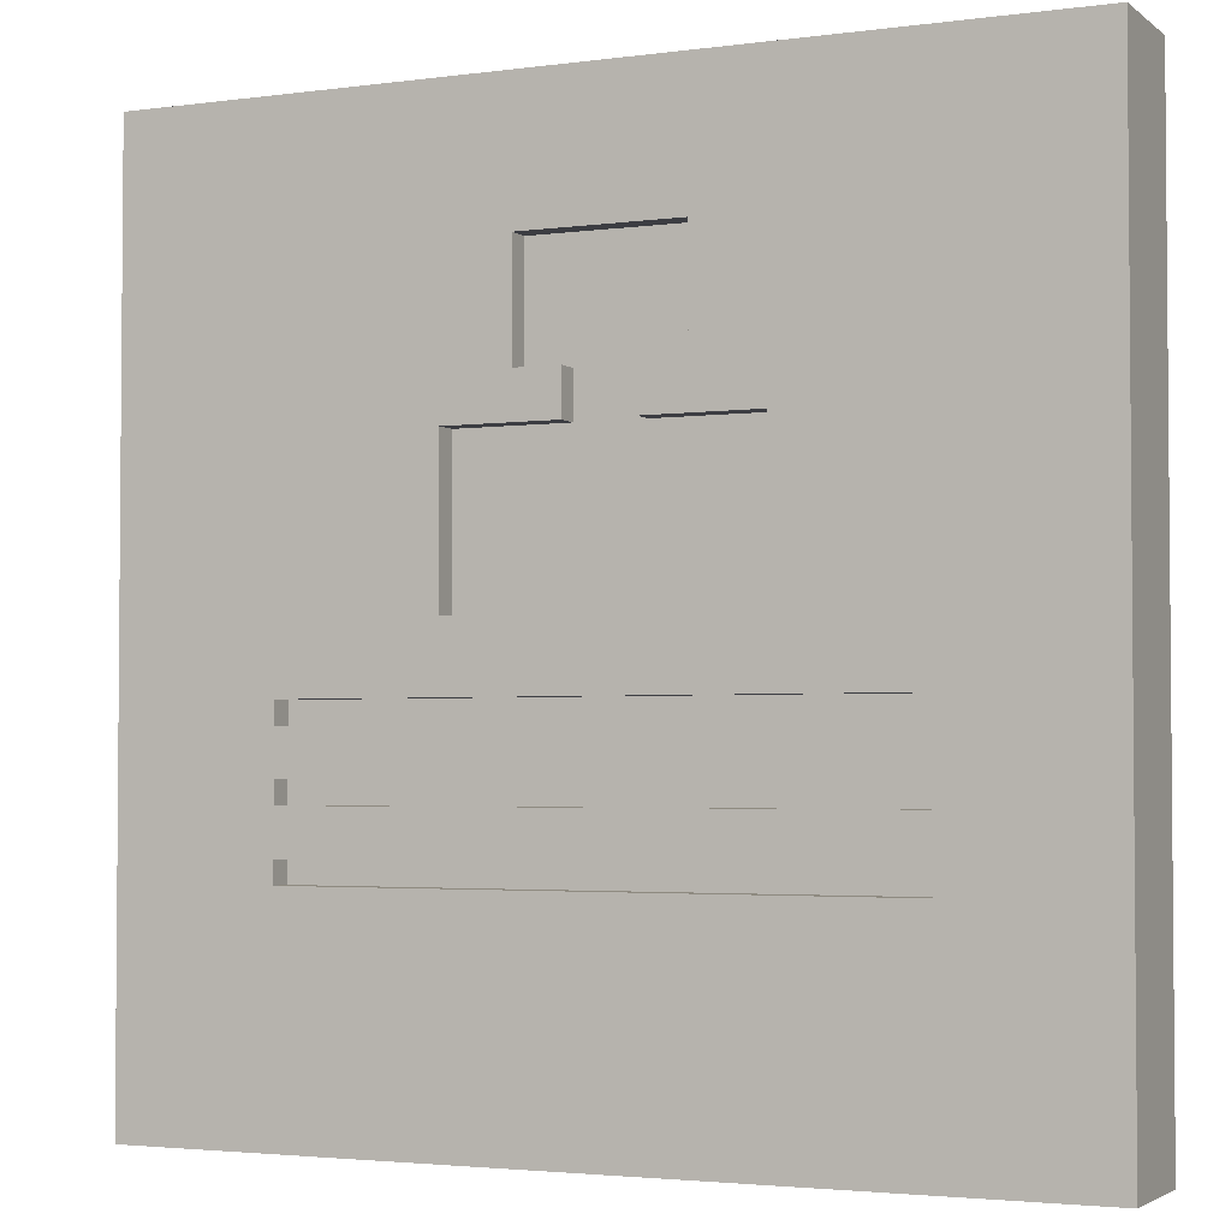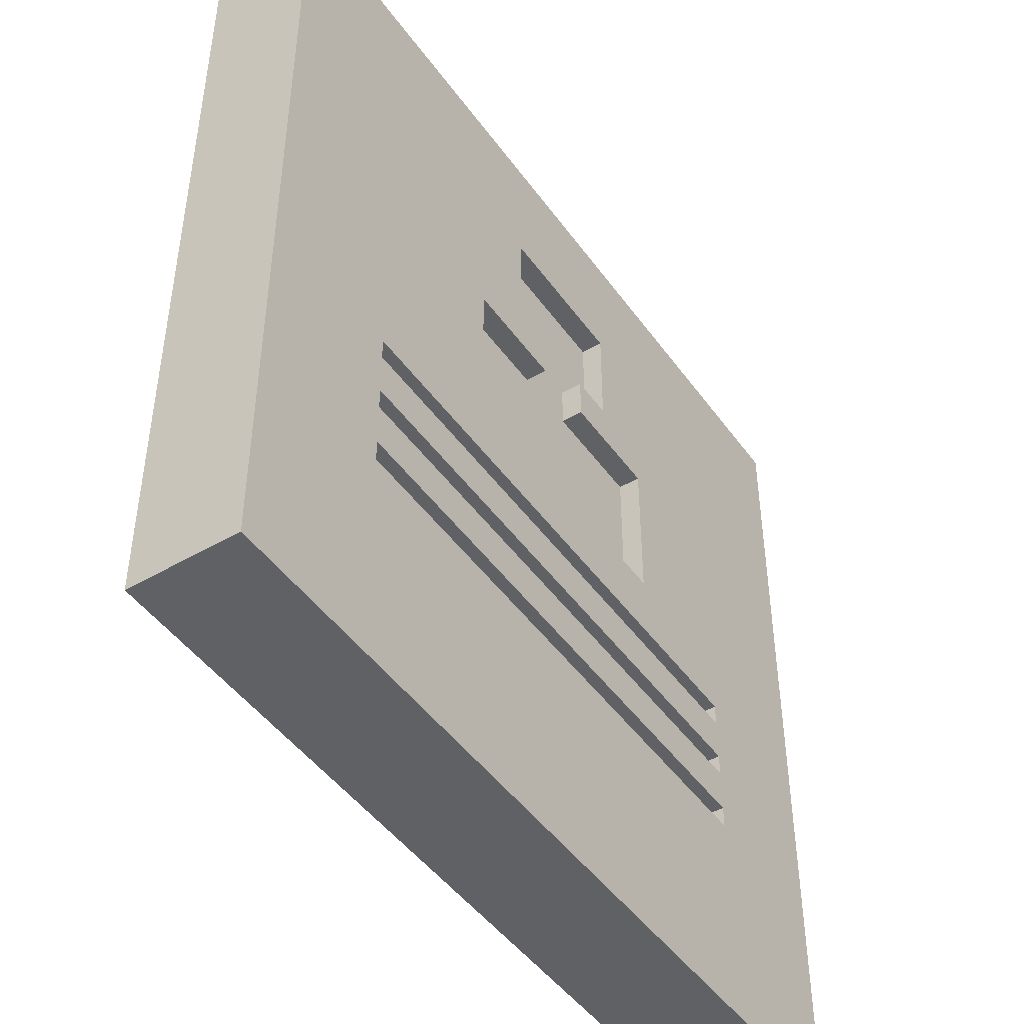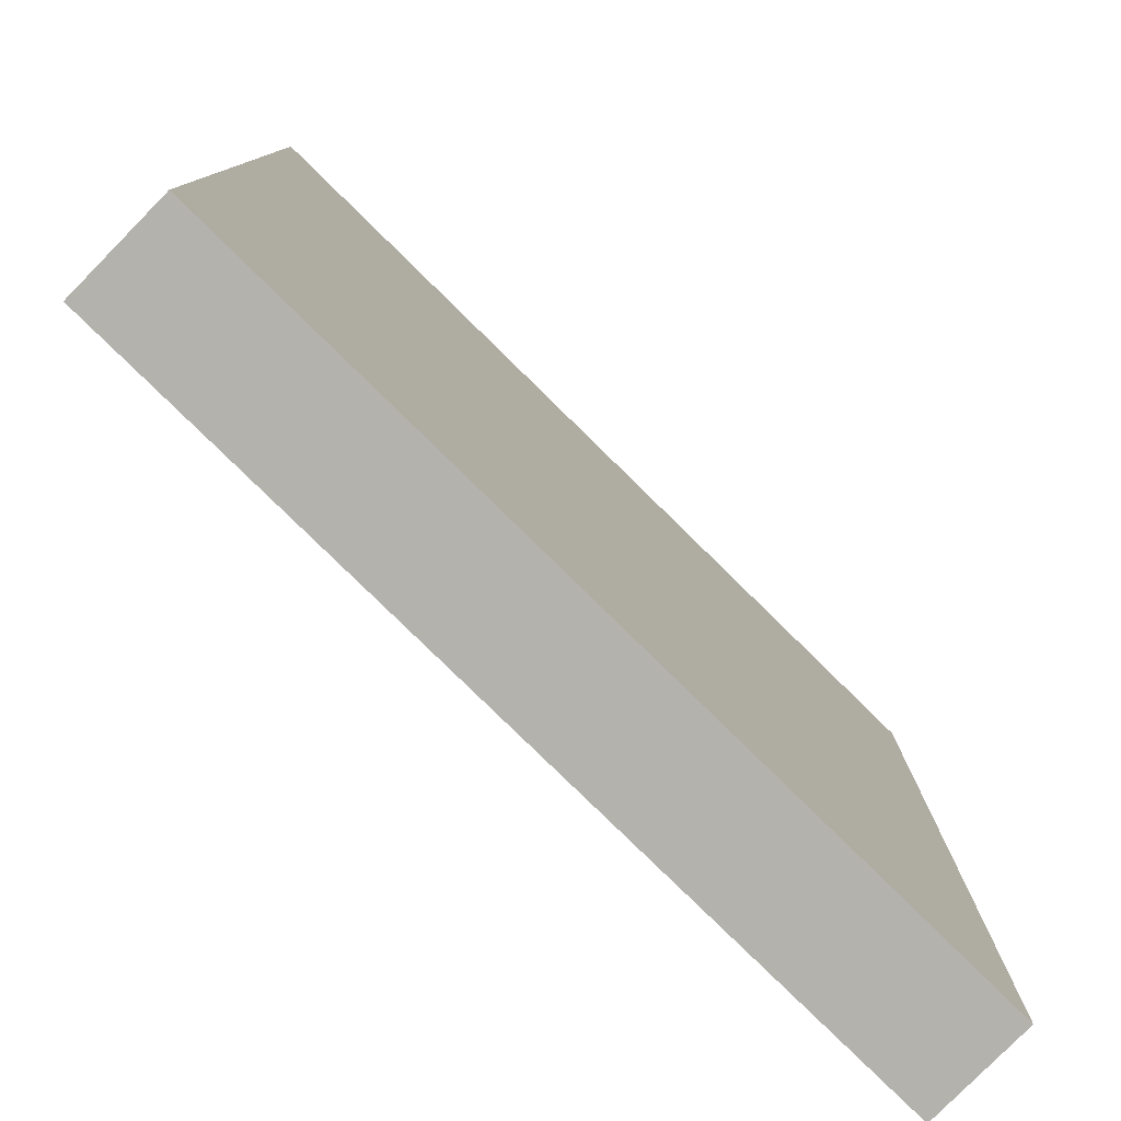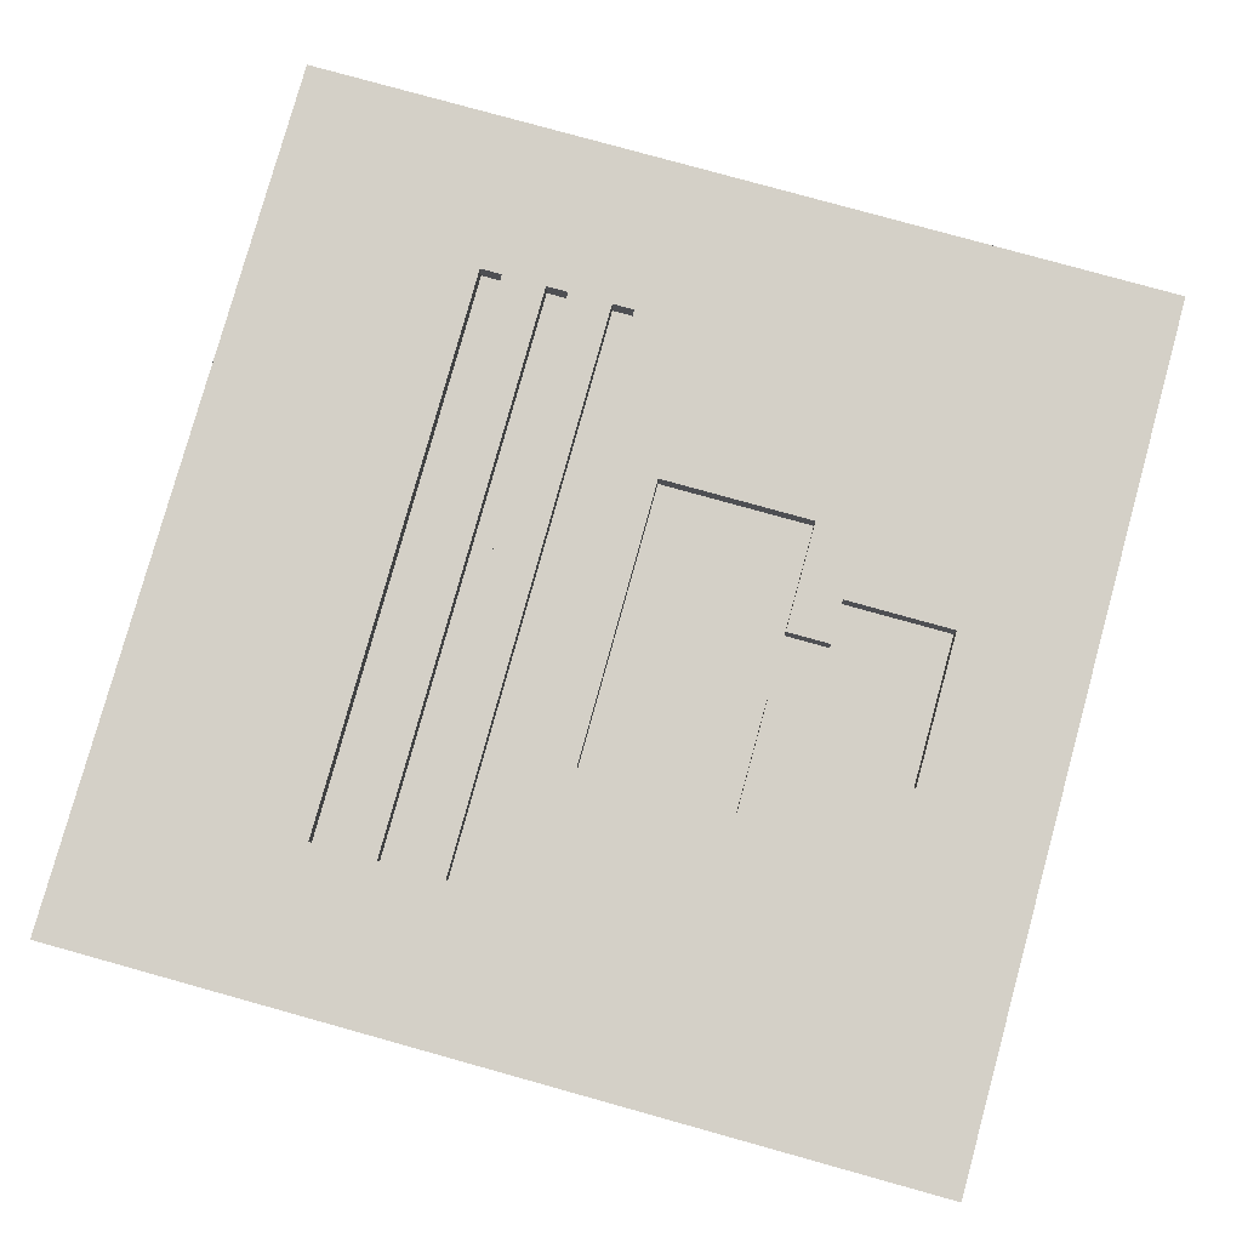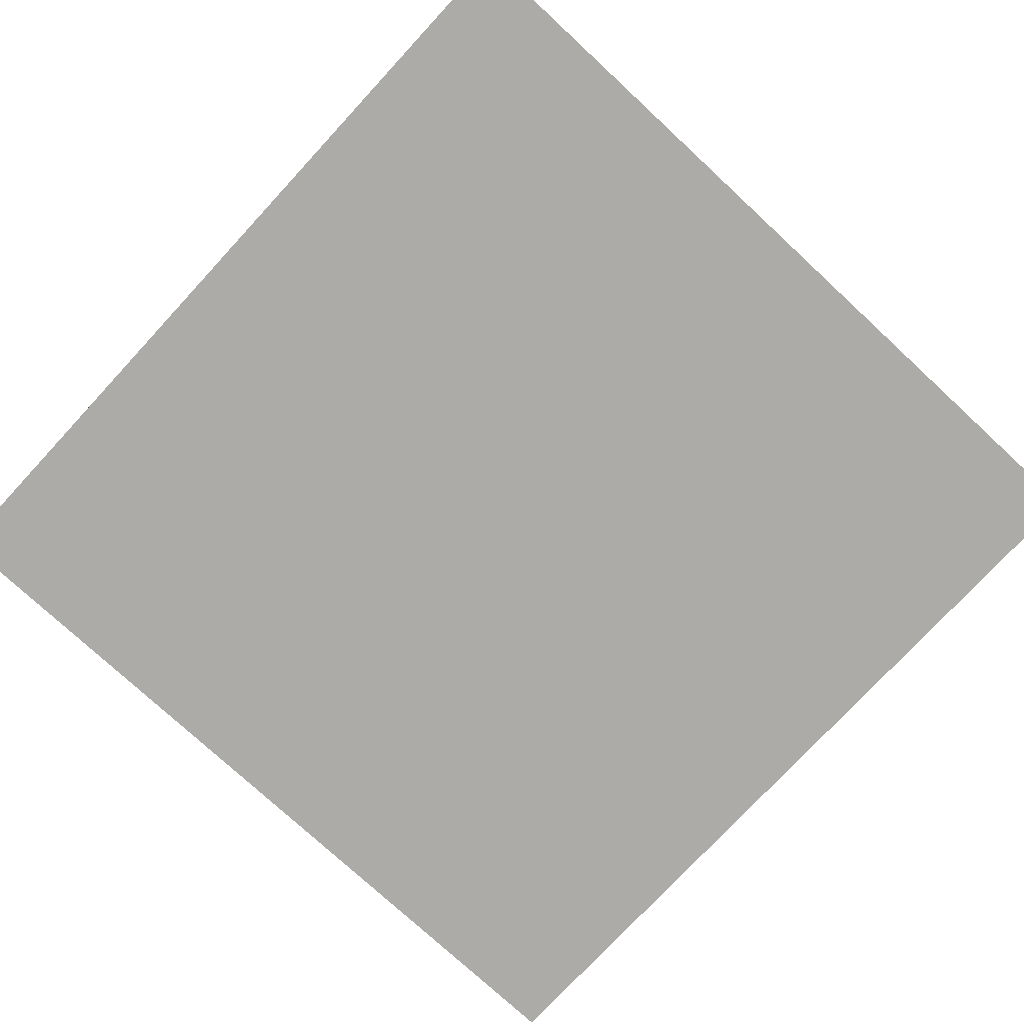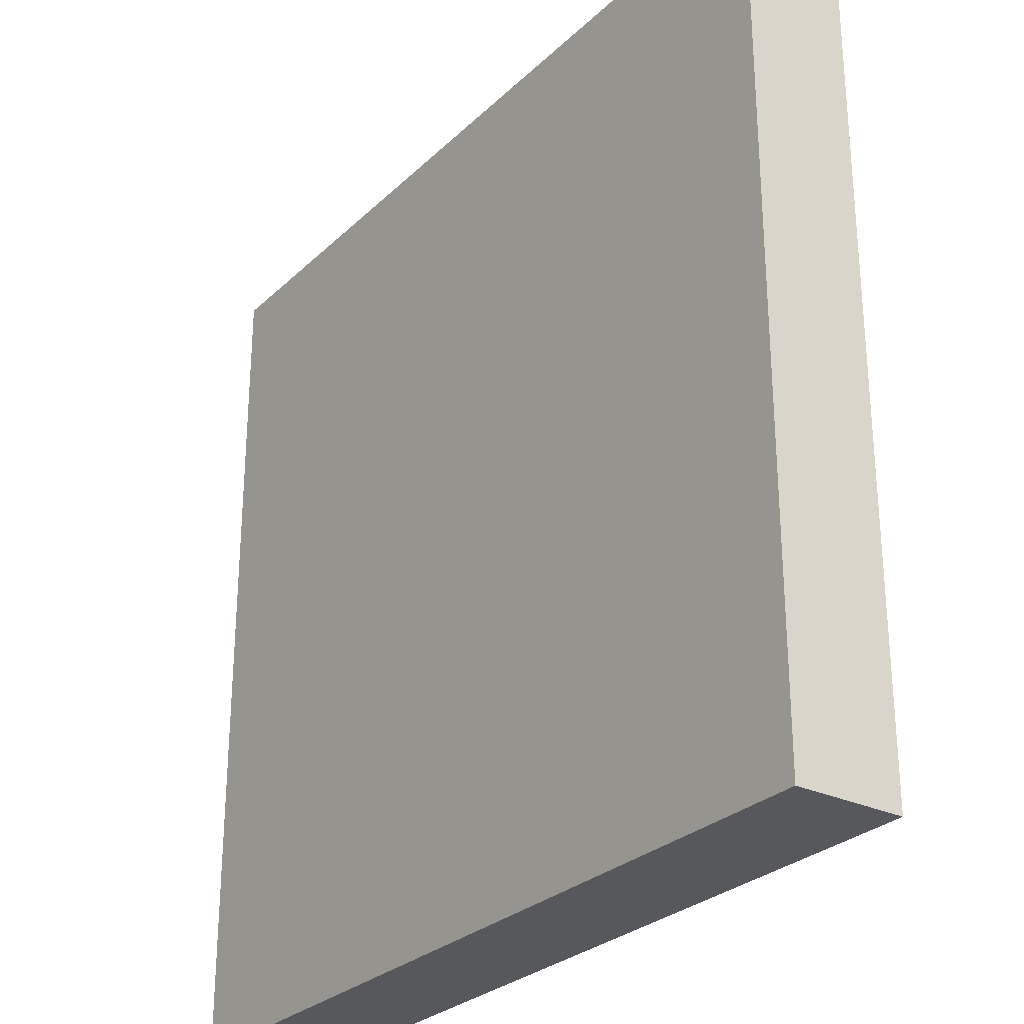
<metadata>
{"format":"obj","ext":"obj","renderer":"f3d","projection":"perspective","resolution":1024,"background":"white","views":[{"elev":-2.9,"azim":24.8,"up":"+Y"},{"elev":-46.6,"azim":-56.3,"up":"+Y"},{"elev":-79.4,"azim":135.5,"up":"+Y"},{"elev":79.9,"azim":105.5,"up":"+Z"},{"elev":-76.3,"azim":-132.8,"up":"+Z"},{"elev":-28.1,"azim":-125.7,"up":"+Y"}]}
</metadata>
<code>
o
v 0 2 0
v 0 2 -0.5
v 0 6 0
v 0 6 -0.5
v 2.2 4.7 0
v 2.2 4.7 -0.1
v 2.2 4.9 0
v 2.2 4.9 -0.1
v 2.4 4.9 0
v 2.4 4.9 -0.1
v 2.4 5.4 0
v 2.4 5.4 -0.1
v 2.7 4 0
v 2.7 4 -0.1
v 2.7 4.7 0
v 2.7 4.7 -0.1
v 3.3 3 0
v 3.3 3 -0.1
v 3.3 3.1 0
v 3.3 3.1 -0.1
v 3.3 3.3 0
v 3.3 3.3 -0.1
v 3.3 3.4 0
v 3.3 3.4 -0.1
v 3.3 3.6 0
v 3.3 3.6 -0.1
v 3.3 3.7 0
v 3.3 3.7 -0.1
v 0.7 3 0
v 0.7 3 -0.1
v 0.7 3.1 0
v 0.7 3.1 -0.1
v 0.7 3.3 0
v 0.7 3.3 -0.1
v 0.7 3.4 0
v 0.7 3.4 -0.1
v 0.7 3.6 0
v 0.7 3.6 -0.1
v 0.7 3.7 0
v 0.7 3.7 -0.1
v 1.4 4 0
v 1.4 4 -0.1
v 1.4 4.7 0
v 1.4 4.7 -0.1
v 1.7 4.9 0
v 1.7 4.9 -0.1
v 1.7 5.4 0
v 1.7 5.4 -0.1
v 1.9 4.7 0
v 1.9 4.7 -0.1
v 1.9 4.9 0
v 1.9 4.9 -0.1
v 4 2 0
v 4 2 -0.5
v 4 6 0
v 4 6 -0.5
v 0 2 0
v 0 6 0
v 0.5 2.3 0
v 0.5 2.8 0
v 0.6 2.3 0
v 0.6 2.4 0
v 0.6 2.5 0
v 0.6 2.6 0
v 0.7 2.3 0
v 0.7 2.4 0
v 0.7 3 0
v 0.7 3.1 0
v 0.7 3.3 0
v 0.7 3.4 0
v 0.7 3.6 0
v 0.7 3.7 0
v 0.8 2.3 0
v 0.8 2.5 0
v 0.8 2.6 0
v 0.8 2.8 0
v 1 2.3 0
v 1 2.8 0
v 1.1 2.4 0
v 1.1 2.5 0
v 1.1 2.6 0
v 1.1 2.7 0
v 1.3 2.3 0
v 1.3 2.4 0
v 1.3 2.5 0
v 1.3 2.6 0
v 1.3 2.7 0
v 1.3 2.8 0
v 1.4 4 0
v 1.4 4.7 0
v 1.5 2.3 0
v 1.5 2.4 0
v 1.5 2.5 0
v 1.5 2.8 0
v 1.6 2.6 0
v 1.6 2.7 0
v 1.7 2.4 0
v 1.7 2.5 0
v 1.7 4.9 0
v 1.7 5.4 0
v 1.8 2.3 0
v 1.8 2.6 0
v 1.8 2.7 0
v 1.8 2.8 0
v 1.9 4.7 0
v 1.9 4.9 0
v 2 2.3 0
v 2 2.8 0
v 2.1 2.4 0
v 2.1 2.8 0
v 2.2 4.7 0
v 2.2 4.9 0
v 2.3 2.4 0
v 2.3 2.8 0
v 2.4 2.3 0
v 2.4 2.8 0
v 2.4 4.9 0
v 2.4 5.4 0
v 2.6 2.3 0
v 2.6 2.8 0
v 2.7 2.3 0
v 2.7 2.7 0
v 2.7 4 0
v 2.7 4.7 0
v 2.8 2.6 0
v 2.8 2.7 0
v 2.9 2.6 0
v 2.9 2.7 0
v 3 2.3 0
v 3 2.7 0
v 3.1 2.3 0
v 3.1 2.8 0
v 3.2 2.3 0
v 3.2 2.8 0
v 3.3 2.4 0
v 3.3 2.5 0
v 3.3 2.6 0
v 3.3 2.7 0
v 3.3 3 0
v 3.3 3.1 0
v 3.3 3.3 0
v 3.3 3.4 0
v 3.3 3.6 0
v 3.3 3.7 0
v 3.5 2.3 0
v 3.5 2.4 0
v 3.5 2.5 0
v 3.5 2.6 0
v 3.5 2.7 0
v 3.5 2.8 0
v 4 2 0
v 4 6 0
v 0.7 3 -0.1
v 0.7 3.1 -0.1
v 0.7 3.3 -0.1
v 0.7 3.4 -0.1
v 0.7 3.6 -0.1
v 0.7 3.7 -0.1
v 1.4 4 -0.1
v 1.4 4.7 -0.1
v 1.7 4.9 -0.1
v 1.7 5.4 -0.1
v 1.9 4.7 -0.1
v 1.9 4.9 -0.1
v 2.2 4.7 -0.1
v 2.2 4.9 -0.1
v 2.4 4.9 -0.1
v 2.4 5.4 -0.1
v 2.7 4 -0.1
v 2.7 4.7 -0.1
v 3.3 3 -0.1
v 3.3 3.1 -0.1
v 3.3 3.3 -0.1
v 3.3 3.4 -0.1
v 3.3 3.6 -0.1
v 3.3 3.7 -0.1
v 0 2 -0.5
v 0 6 -0.5
v 4 2 -0.5
v 4 6 -0.5
v 0 2 0
v 4 2 0
v 0 2 -0.5
v 4 2 -0.5
v 0.7 3.1 0
v 3.3 3.1 0
v 0.7 3.1 -0.1
v 3.3 3.1 -0.1
v 0.7 3.4 0
v 3.3 3.4 0
v 0.7 3.4 -0.1
v 3.3 3.4 -0.1
v 0.7 3.7 0
v 3.3 3.7 0
v 0.7 3.7 -0.1
v 3.3 3.7 -0.1
v 1.4 4.7 0
v 1.9 4.7 0
v 2.2 4.7 0
v 2.7 4.7 0
v 1.4 4.7 -0.1
v 1.9 4.7 -0.1
v 2.2 4.7 -0.1
v 2.7 4.7 -0.1
v 1.7 5.4 0
v 2.4 5.4 0
v 1.7 5.4 -0.1
v 2.4 5.4 -0.1
v 0.7 3 0
v 3.3 3 0
v 0.7 3 -0.1
v 3.3 3 -0.1
v 0.7 3.3 0
v 3.3 3.3 0
v 0.7 3.3 -0.1
v 3.3 3.3 -0.1
v 0.7 3.6 0
v 3.3 3.6 0
v 0.7 3.6 -0.1
v 3.3 3.6 -0.1
v 1.4 4 0
v 2.7 4 0
v 1.4 4 -0.1
v 2.7 4 -0.1
v 1.7 4.9 0
v 1.9 4.9 0
v 2.2 4.9 0
v 2.4 4.9 0
v 1.7 4.9 -0.1
v 1.9 4.9 -0.1
v 2.2 4.9 -0.1
v 2.4 4.9 -0.1
v 0 6 0
v 4 6 0
v 0 6 -0.5
v 4 6 -0.5
f 3 2 1
f 4 2 3
f 7 6 5
f 8 6 7
f 11 10 9
f 12 10 11
f 15 14 13
f 16 14 15
f 19 18 17
f 20 18 19
f 23 22 21
f 24 22 23
f 27 26 25
f 28 26 27
f 29 30 31
f 31 30 32
f 33 34 35
f 35 34 36
f 37 38 39
f 39 38 40
f 41 42 43
f 43 42 44
f 45 46 47
f 47 46 48
f 49 50 51
f 51 50 52
f 53 54 55
f 55 54 56
f 59 58 57
f 60 58 59
f 61 59 57
f 61 60 59
f 62 60 61
f 63 60 62
f 64 60 63
f 65 61 57
f 65 62 61
f 66 63 62
f 66 62 65
f 67 58 60
f 68 58 67
f 69 58 68
f 70 58 69
f 71 58 70
f 72 58 71
f 73 65 57
f 73 66 65
f 74 63 66
f 74 66 73
f 74 64 63
f 75 60 64
f 75 64 74
f 76 67 60
f 76 60 75
f 77 73 57
f 77 74 73
f 77 76 75
f 77 75 74
f 78 67 76
f 78 76 77
f 79 78 77
f 80 78 79
f 81 78 80
f 82 78 81
f 83 77 57
f 83 79 77
f 84 80 79
f 84 79 83
f 85 81 80
f 85 80 84
f 86 82 81
f 86 81 85
f 87 78 82
f 87 82 86
f 88 67 78
f 88 78 87
f 89 58 72
f 90 58 89
f 91 86 85
f 91 87 86
f 91 85 84
f 91 88 87
f 91 84 83
f 91 83 57
f 92 88 91
f 93 88 92
f 94 67 88
f 94 88 93
f 95 94 93
f 96 94 95
f 97 93 92
f 97 92 91
f 98 95 93
f 98 93 97
f 99 58 90
f 100 58 99
f 101 91 57
f 101 97 91
f 101 98 97
f 102 95 98
f 102 98 101
f 102 96 95
f 103 94 96
f 103 96 102
f 104 67 94
f 104 94 103
f 105 99 90
f 106 99 105
f 107 101 57
f 107 102 101
f 107 103 102
f 107 104 103
f 108 67 104
f 108 104 107
f 109 108 107
f 110 67 108
f 110 108 109
f 113 109 107
f 113 110 109
f 114 67 110
f 114 110 113
f 115 107 57
f 115 113 107
f 115 114 113
f 116 67 114
f 116 114 115
f 117 112 111
f 118 58 100
f 119 116 115
f 119 115 57
f 120 67 116
f 120 116 119
f 121 119 57
f 121 120 119
f 122 120 121
f 123 89 72
f 124 117 111
f 124 118 117
f 125 122 121
f 126 120 122
f 126 122 125
f 127 125 121
f 127 126 125
f 128 120 126
f 128 126 127
f 129 127 121
f 129 121 57
f 129 128 127
f 130 120 128
f 130 128 129
f 131 129 57
f 131 130 129
f 132 120 130
f 132 130 131
f 132 67 120
f 133 131 57
f 133 132 131
f 134 67 132
f 134 132 133
f 135 134 133
f 136 134 135
f 137 134 136
f 138 134 137
f 139 67 134
f 140 69 68
f 141 69 140
f 142 71 70
f 143 71 142
f 144 123 72
f 144 124 123
f 145 133 57
f 145 135 133
f 146 136 135
f 146 135 145
f 147 137 136
f 147 136 146
f 148 138 137
f 148 137 147
f 149 134 138
f 149 138 148
f 150 143 142
f 150 134 149
f 150 141 140
f 150 139 134
f 150 144 143
f 150 140 139
f 150 142 141
f 151 149 148
f 151 147 146
f 151 150 149
f 151 146 145
f 151 145 57
f 151 148 147
f 152 144 150
f 152 150 151
f 152 124 144
f 152 118 124
f 152 58 118
f 163 160 159
f 164 162 161
f 165 163 159
f 165 164 163
f 166 162 164
f 166 164 165
f 167 162 166
f 168 162 167
f 169 165 159
f 170 165 169
f 171 154 153
f 172 154 171
f 173 156 155
f 174 156 173
f 175 158 157
f 176 158 175
f 177 178 179
f 179 178 180
f 183 182 181
f 184 182 183
f 187 186 185
f 188 186 187
f 191 190 189
f 192 190 191
f 195 194 193
f 196 194 195
f 201 198 197
f 202 198 201
f 203 200 199
f 204 200 203
f 207 206 205
f 208 206 207
f 209 210 211
f 211 210 212
f 213 214 215
f 215 214 216
f 217 218 219
f 219 218 220
f 221 222 223
f 223 222 224
f 225 226 229
f 229 226 230
f 227 228 231
f 231 228 232
f 233 234 235
f 235 234 236

</code>
